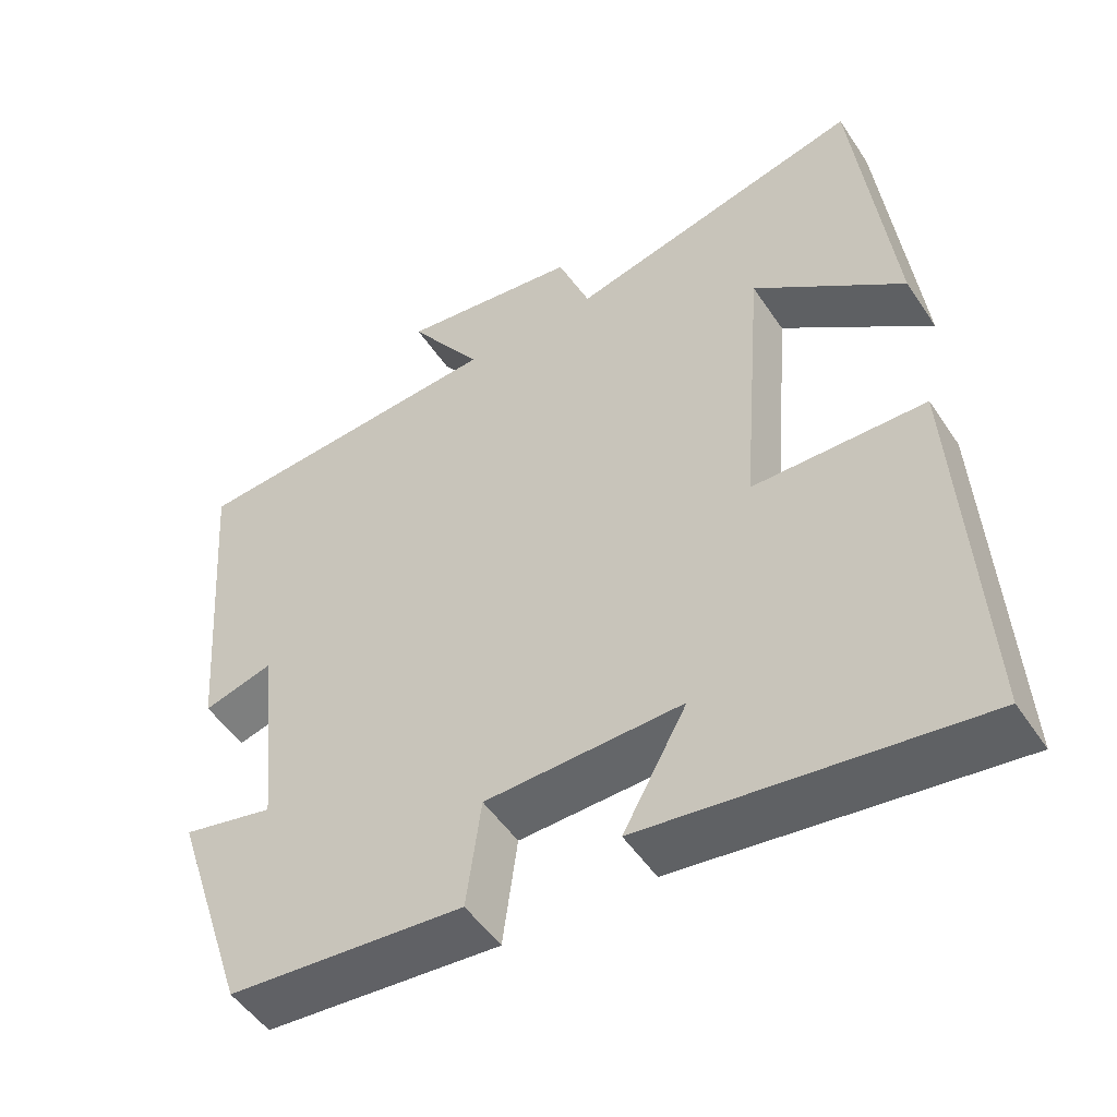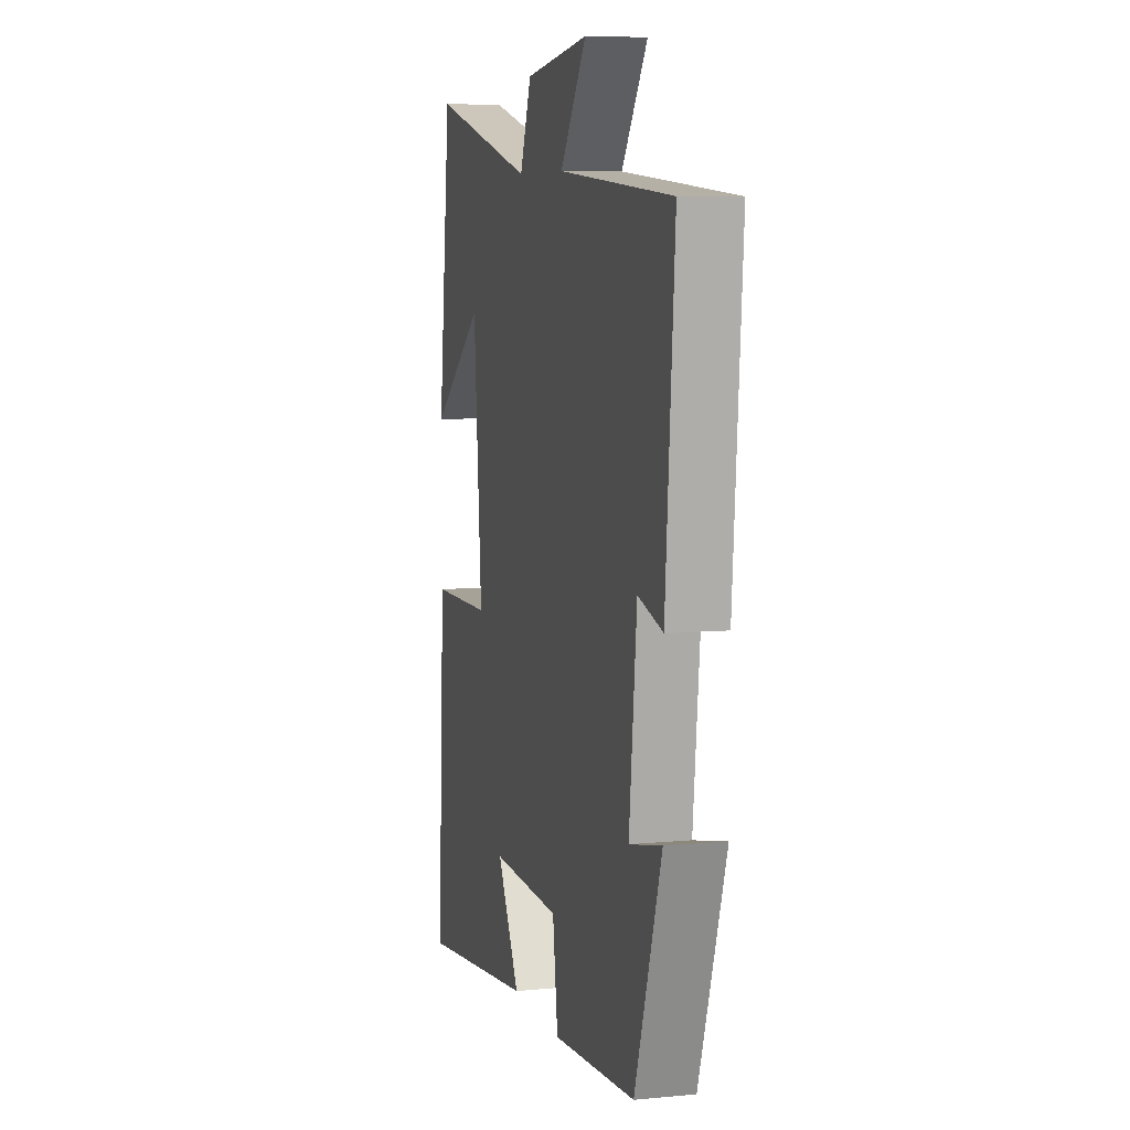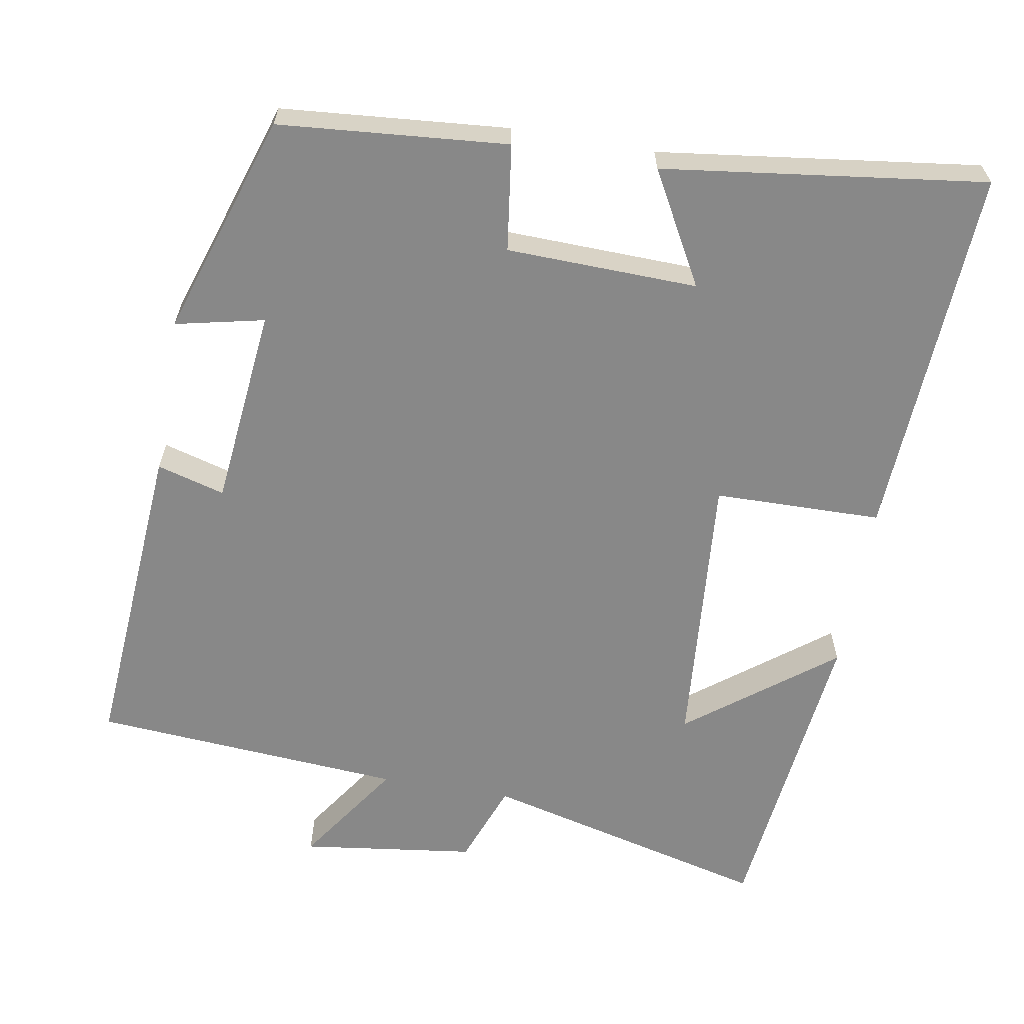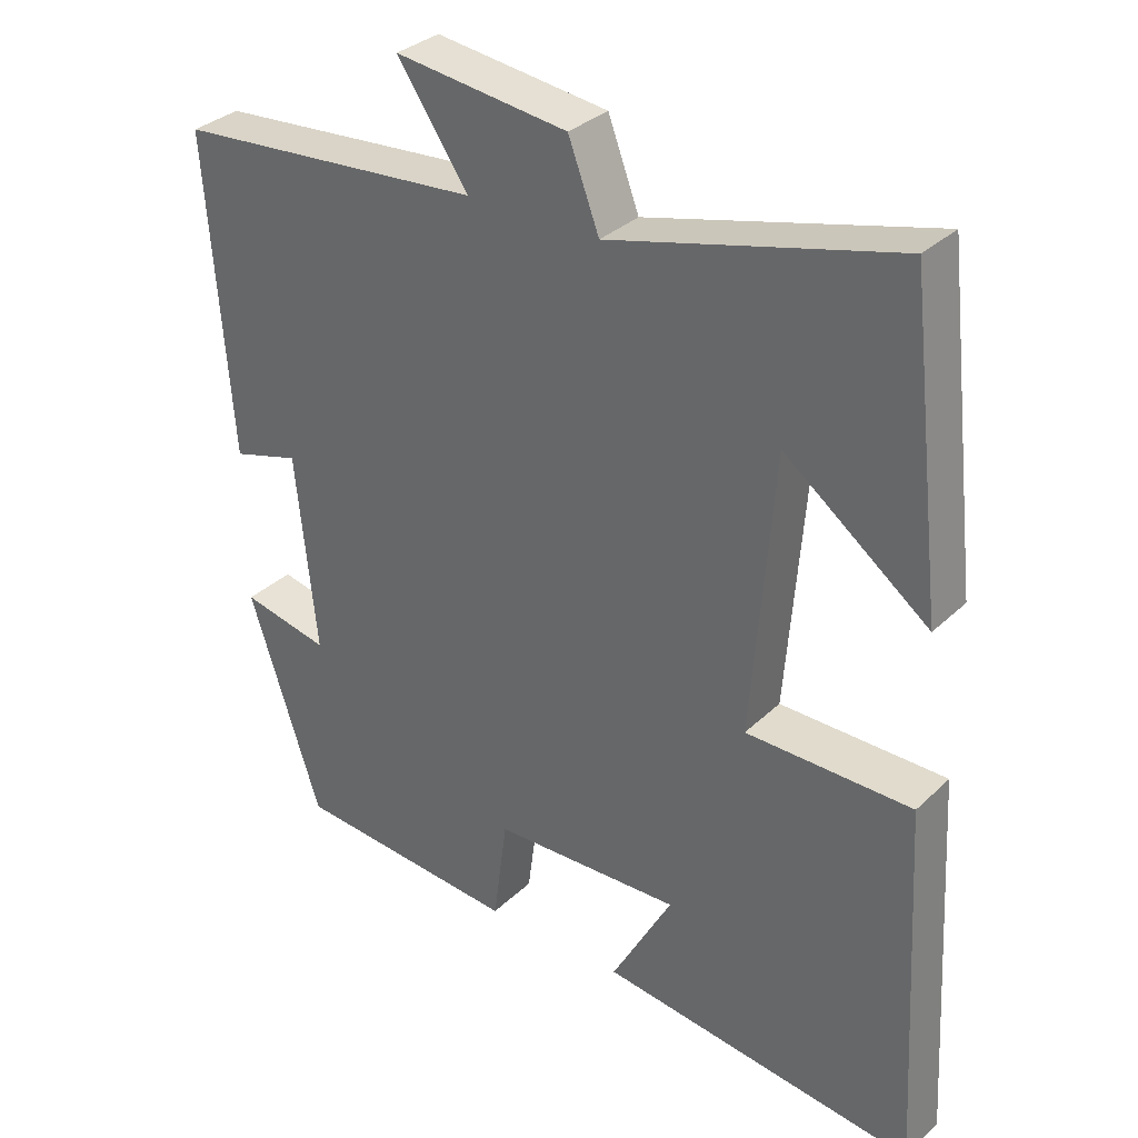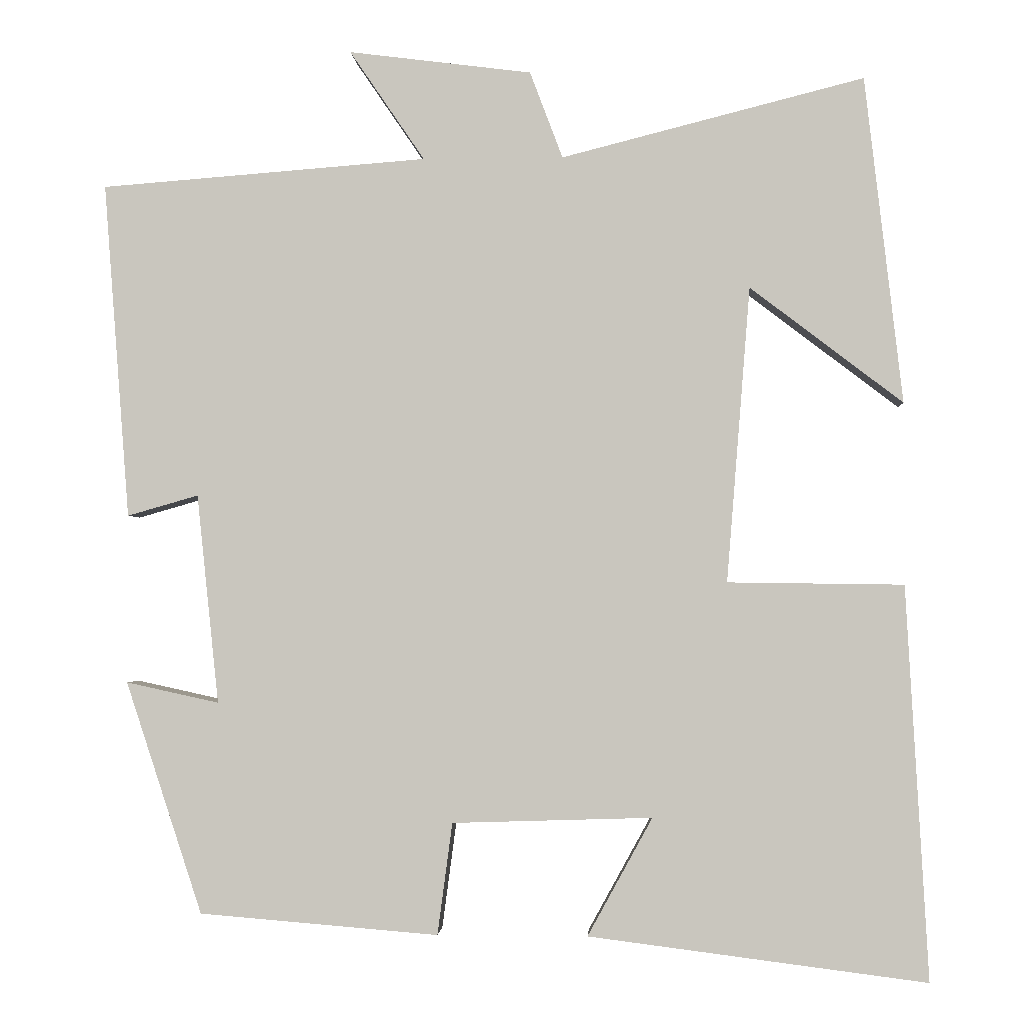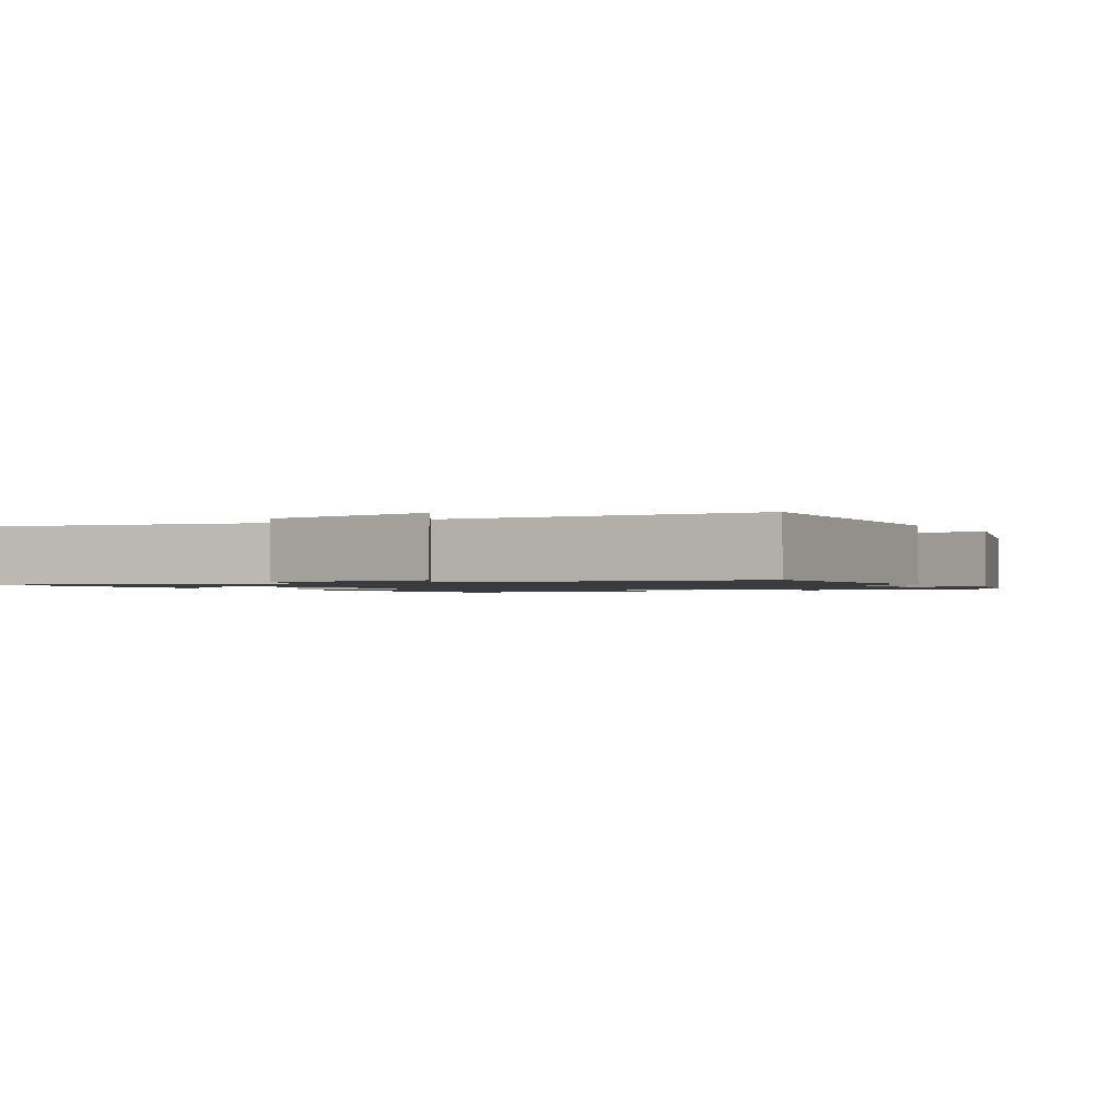
<metadata>
{"format":"obj","ext":"obj","renderer":"f3d","projection":"perspective","resolution":1024,"background":"white","views":[{"elev":-50.6,"azim":-147.4,"up":"+Z"},{"elev":7.4,"azim":74.6,"up":"+Z"},{"elev":-62.8,"azim":170.3,"up":"+Y"},{"elev":32.6,"azim":-142.2,"up":"+Z"},{"elev":-2.2,"azim":-176.5,"up":"+Z"},{"elev":-1.3,"azim":31.6,"up":"+Y"}]}
</metadata>
<code>
v -0.452 0.07 0.598
v -0.065 0.07 0.5
v -0.023 0.07 0.611
v 0.211 0.07 0.641
v 0.115 0.07 0.5
v 0.533 0.07 0.468
v 0.5 0.07 0.038
v 0.409 0.07 0.064
v 0.381 0.07 -0.204
v 0.5 0.07 -0.178
v 0.402 0.07 -0.475
v 0.096 0.07 -0.5
v 0.077 0.07 -0.357
v -0.179 0.07 -0.349
v -0.096 0.07 -0.5
v -0.528 0.07 -0.555
v -0.5 0.07 -0.052
v -0.275 0.07 -0.049
v -0.305 0.07 0.329
v -0.5 0.07 0.18
v -0.452 0 0.598
v -0.065 0 0.5
v -0.023 0 0.611
v 0.211 0 0.641
v 0.115 0 0.5
v 0.533 0 0.468
v 0.5 0 0.038
v 0.409 0 0.064
v 0.381 0 -0.204
v 0.5 0 -0.178
v 0.402 0 -0.475
v 0.096 0 -0.5
v 0.077 0 -0.357
v -0.179 0 -0.349
v -0.096 0 -0.5
v -0.528 0 -0.555
v -0.5 0 -0.052
v -0.275 0 -0.049
v -0.305 0 0.329
v -0.5 0 0.18
f 19 20 1
f 16 17 18
f 14 15 16
f 14 16 18
f 13 14 18 19
f 11 12 13
f 10 11 13
f 9 10 13
f 19 1 2
f 13 19 2
f 9 13 2
f 8 9 2
f 7 8 2
f 6 7 2
f 5 6 2
f 2 3 4 5
f 21 40 39
f 38 37 36
f 36 35 34
f 38 36 34
f 39 38 34 33
f 33 32 31
f 33 31 30
f 33 30 29
f 22 21 39
f 22 39 33
f 22 33 29
f 22 29 28
f 22 28 27
f 22 27 26
f 22 26 25
f 25 24 23 22
f 1 21 22 2
f 2 22 23 3
f 3 23 24 4
f 4 24 25 5
f 5 25 26 6
f 6 26 27 7
f 7 27 28 8
f 8 28 29 9
f 9 29 30 10
f 10 30 31 11
f 11 31 32 12
f 12 32 33 13
f 13 33 34 14
f 14 34 35 15
f 15 35 36 16
f 16 36 37 17
f 17 37 38 18
f 18 38 39 19
f 19 39 40 20
f 20 40 21 1

</code>
